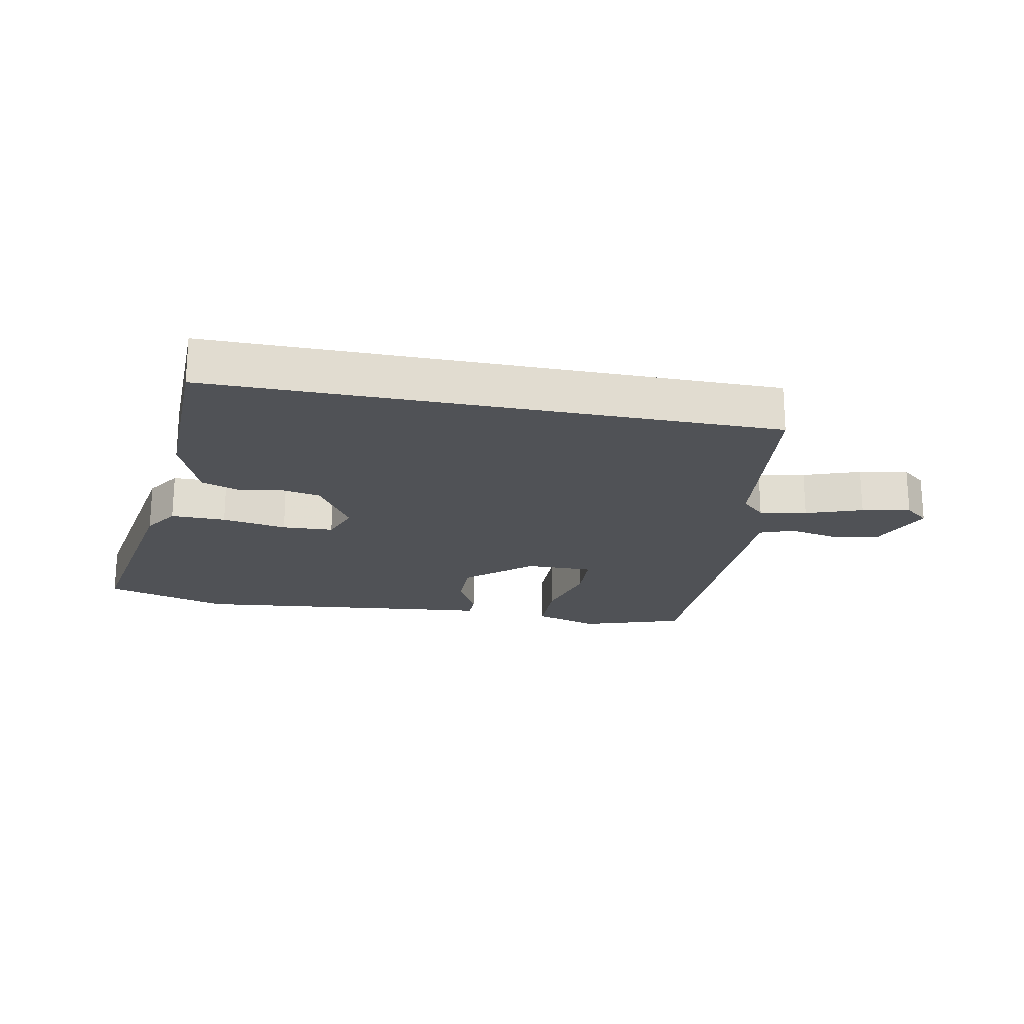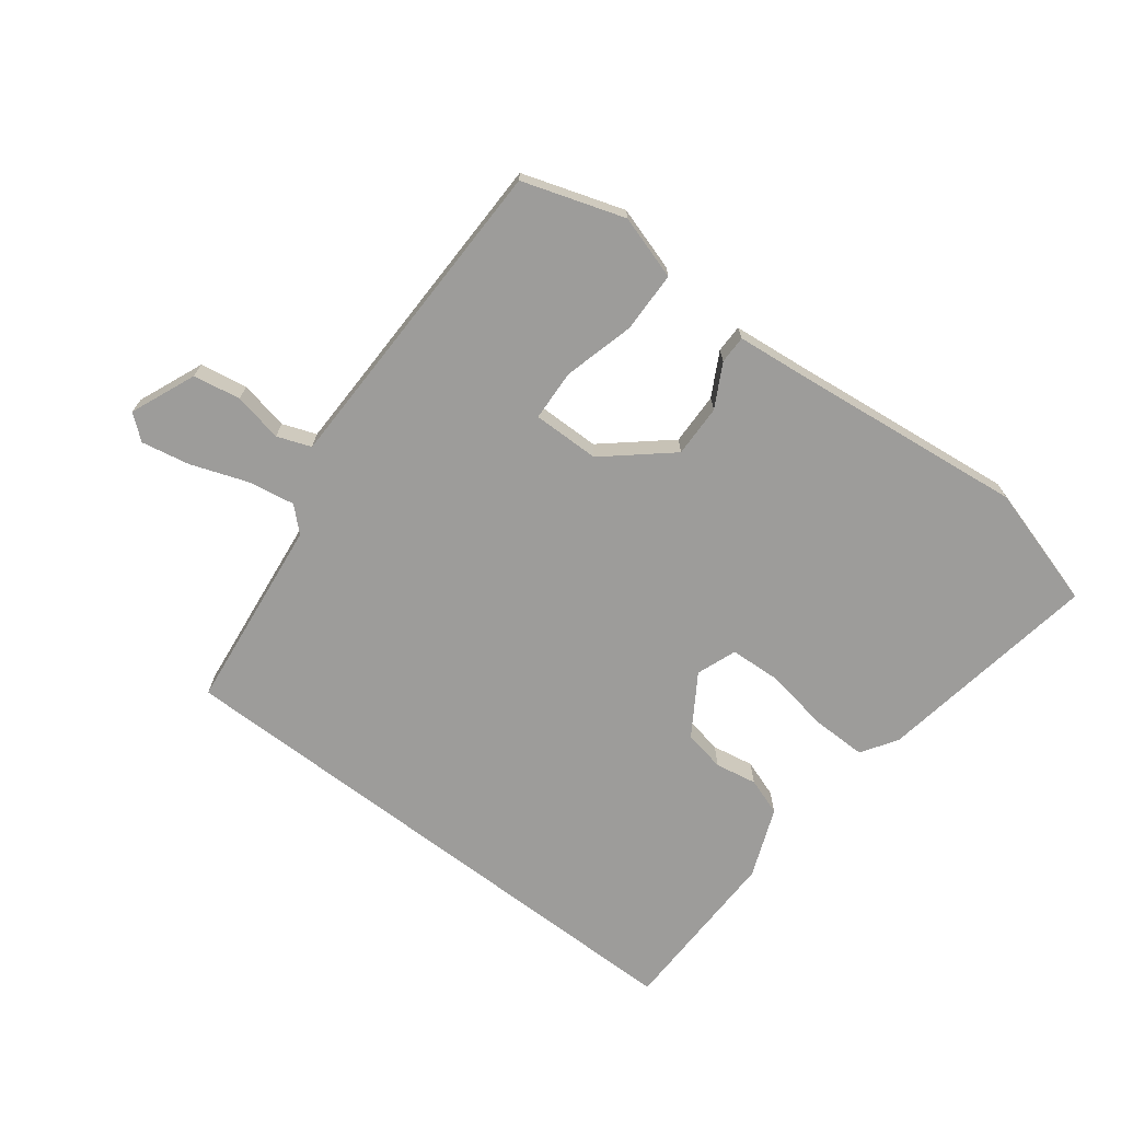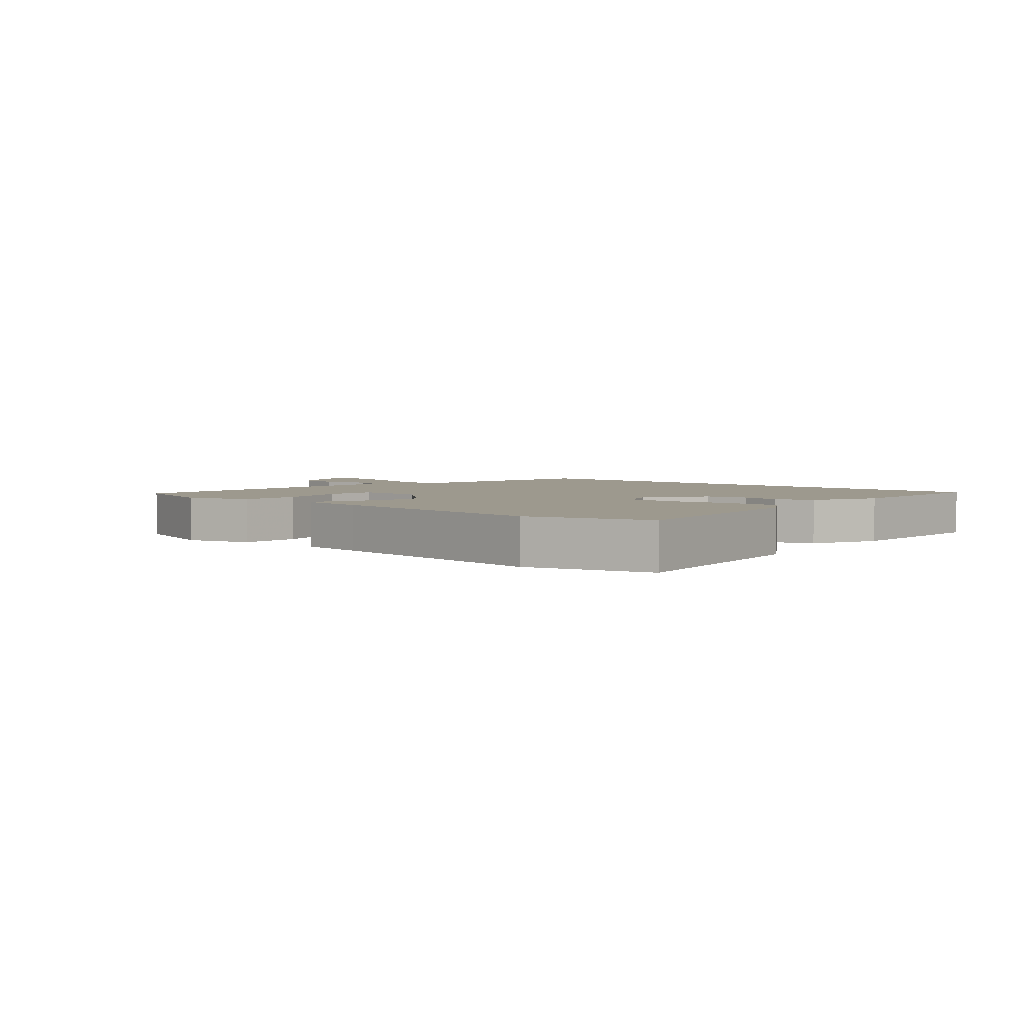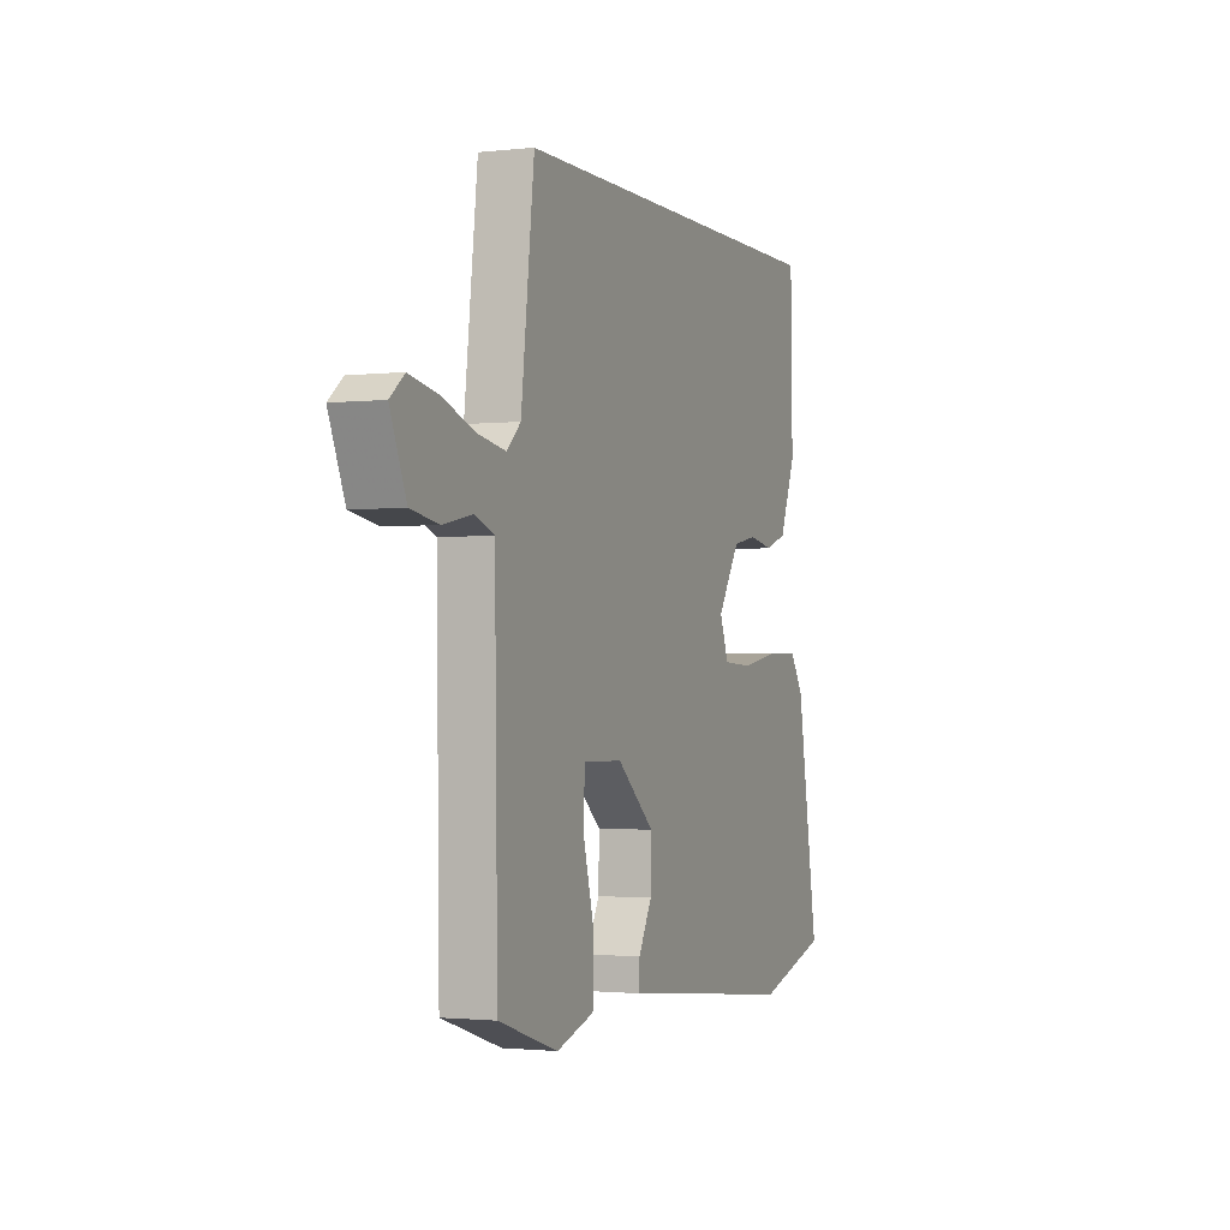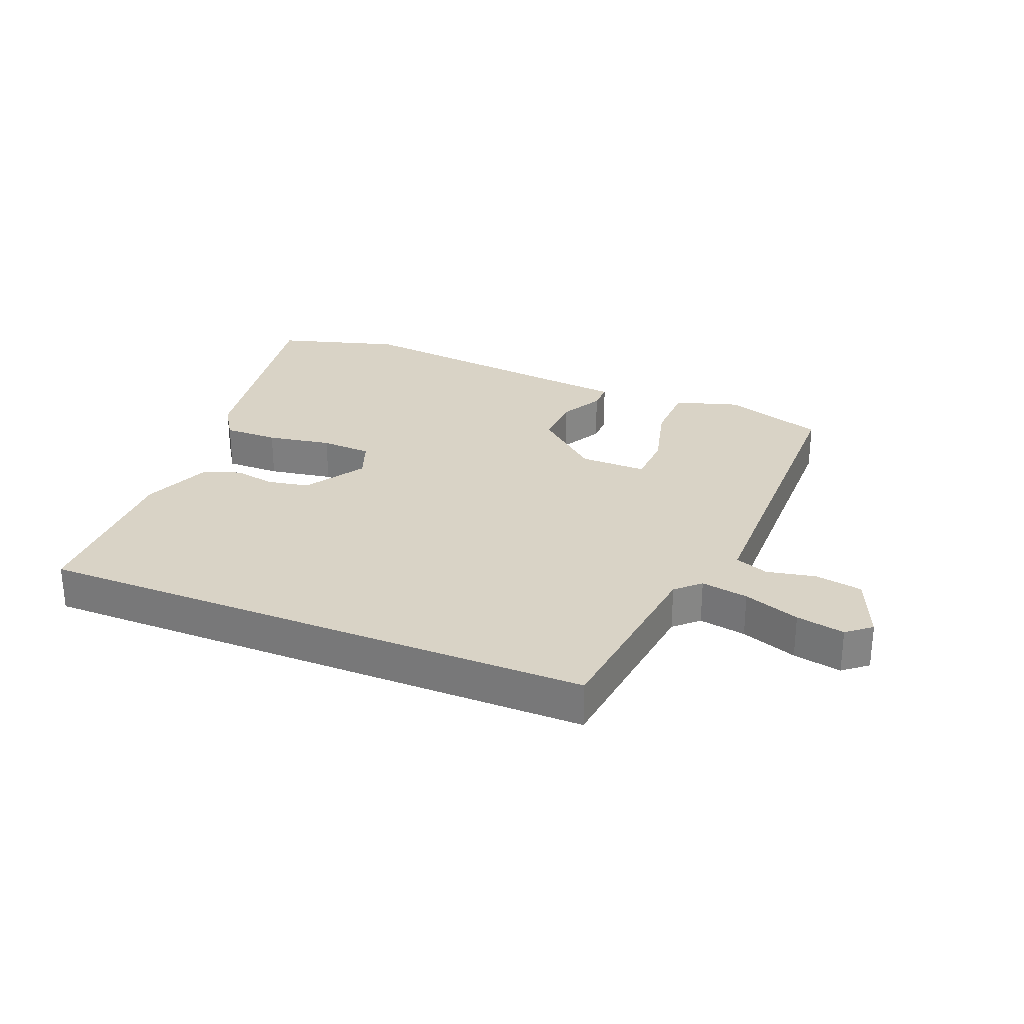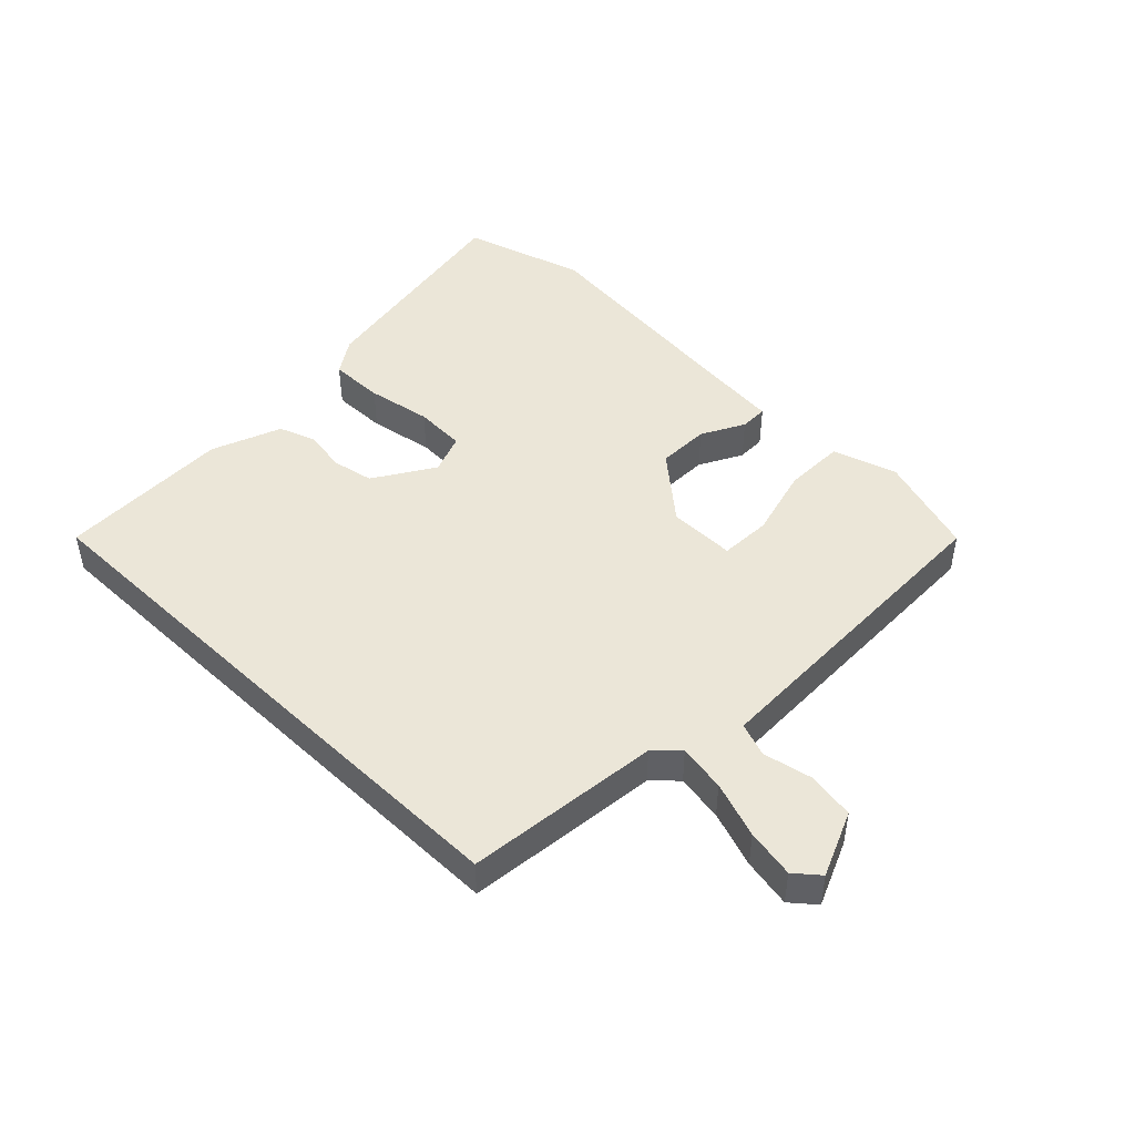
<metadata>
{"format":"obj","ext":"obj","renderer":"f3d","projection":"perspective","resolution":1024,"background":"white","views":[{"elev":-20.8,"azim":-11.1,"up":"+Y"},{"elev":-70.2,"azim":142.7,"up":"+Y"},{"elev":3.3,"azim":-137.7,"up":"+Y"},{"elev":-1.6,"azim":112.3,"up":"+Z"},{"elev":28.3,"azim":22.1,"up":"+Y"},{"elev":46.3,"azim":44.1,"up":"+Y"}]}
</metadata>
<code>
v -0.484 0.07 0.5
v 0.42 0.07 0.5
v 0.456 0.07 0.188
v 0.494 0.07 0.152
v 0.57 0.07 0.165
v 0.66 0.07 0.197
v 0.738 0.07 0.212
v 0.777 0.07 0.18
v 0.733 0.07 0.075
v 0.657 0.07 0.062
v 0.578 0.07 0.078
v 0.524 0.07 0.058
v 0.522 0.07 -0.062
v 0.516 0.07 -0.466
v 0.353 0.07 -0.519
v 0.25 0.07 -0.487
v 0.248 0.07 -0.389
v 0.278 0.07 -0.275
v 0.274 0.07 -0.193
v 0.166 0.07 -0.194
v 0.063 0.07 -0.282
v 0.065 0.07 -0.366
v 0.102 0.07 -0.435
v 0.102 0.07 -0.48
v -0.007 0.07 -0.491
v -0.388 0.07 -0.533
v -0.585 0.07 -0.475
v -0.525 0.07 -0.114
v -0.488 0.07 -0.057
v -0.4 0.07 -0.058
v -0.296 0.07 -0.076
v -0.214 0.07 -0.072
v -0.19 0.07 -0.008
v -0.251 0.07 0.088
v -0.318 0.07 0.101
v -0.385 0.07 0.089
v -0.445 0.07 0.11
v -0.489 0.07 0.222
v -0.484 0 0.5
v 0.42 0 0.5
v 0.456 0 0.188
v 0.494 0 0.152
v 0.57 0 0.165
v 0.66 0 0.197
v 0.738 0 0.212
v 0.777 0 0.18
v 0.733 0 0.075
v 0.657 0 0.062
v 0.578 0 0.078
v 0.524 0 0.058
v 0.522 0 -0.062
v 0.516 0 -0.466
v 0.353 0 -0.519
v 0.25 0 -0.487
v 0.248 0 -0.389
v 0.278 0 -0.275
v 0.274 0 -0.193
v 0.166 0 -0.194
v 0.063 0 -0.282
v 0.065 0 -0.366
v 0.102 0 -0.435
v 0.102 0 -0.48
v -0.007 0 -0.491
v -0.388 0 -0.533
v -0.585 0 -0.475
v -0.525 0 -0.114
v -0.488 0 -0.057
v -0.4 0 -0.058
v -0.296 0 -0.076
v -0.214 0 -0.072
v -0.19 0 -0.008
v -0.251 0 0.088
v -0.318 0 0.101
v -0.385 0 0.089
v -0.445 0 0.11
v -0.489 0 0.222
f 38 1 2
f 37 38 2
f 36 37 2
f 35 36 2
f 34 35 2 3
f 33 34 3 4
f 32 33 4 5
f 29 30 31
f 28 29 31
f 27 28 31
f 26 27 31
f 25 26 31
f 25 31 32
f 24 25 32
f 23 24 32
f 22 23 32
f 21 22 32
f 20 21 32 5
f 16 17 18
f 15 16 18
f 14 15 18
f 13 14 18
f 12 13 18 19
f 9 10 11
f 8 9 11
f 7 8 11
f 6 7 11
f 5 6 11
f 5 11 12
f 5 12 19 20
f 40 39 76
f 40 76 75
f 40 75 74
f 40 74 73
f 41 40 73 72
f 42 41 72 71
f 43 42 71 70
f 69 68 67
f 69 67 66
f 69 66 65
f 69 65 64
f 69 64 63
f 70 69 63
f 70 63 62
f 70 62 61
f 70 61 60
f 70 60 59
f 43 70 59 58
f 56 55 54
f 56 54 53
f 56 53 52
f 56 52 51
f 57 56 51 50
f 49 48 47
f 49 47 46
f 49 46 45
f 49 45 44
f 49 44 43
f 50 49 43
f 58 57 50 43
f 1 39 40 2
f 2 40 41 3
f 3 41 42 4
f 4 42 43 5
f 5 43 44 6
f 6 44 45 7
f 7 45 46 8
f 8 46 47 9
f 9 47 48 10
f 10 48 49 11
f 11 49 50 12
f 12 50 51 13
f 13 51 52 14
f 14 52 53 15
f 15 53 54 16
f 16 54 55 17
f 17 55 56 18
f 18 56 57 19
f 19 57 58 20
f 20 58 59 21
f 21 59 60 22
f 22 60 61 23
f 23 61 62 24
f 24 62 63 25
f 25 63 64 26
f 26 64 65 27
f 27 65 66 28
f 28 66 67 29
f 29 67 68 30
f 30 68 69 31
f 31 69 70 32
f 32 70 71 33
f 33 71 72 34
f 34 72 73 35
f 35 73 74 36
f 36 74 75 37
f 37 75 76 38
f 38 76 39 1

</code>
